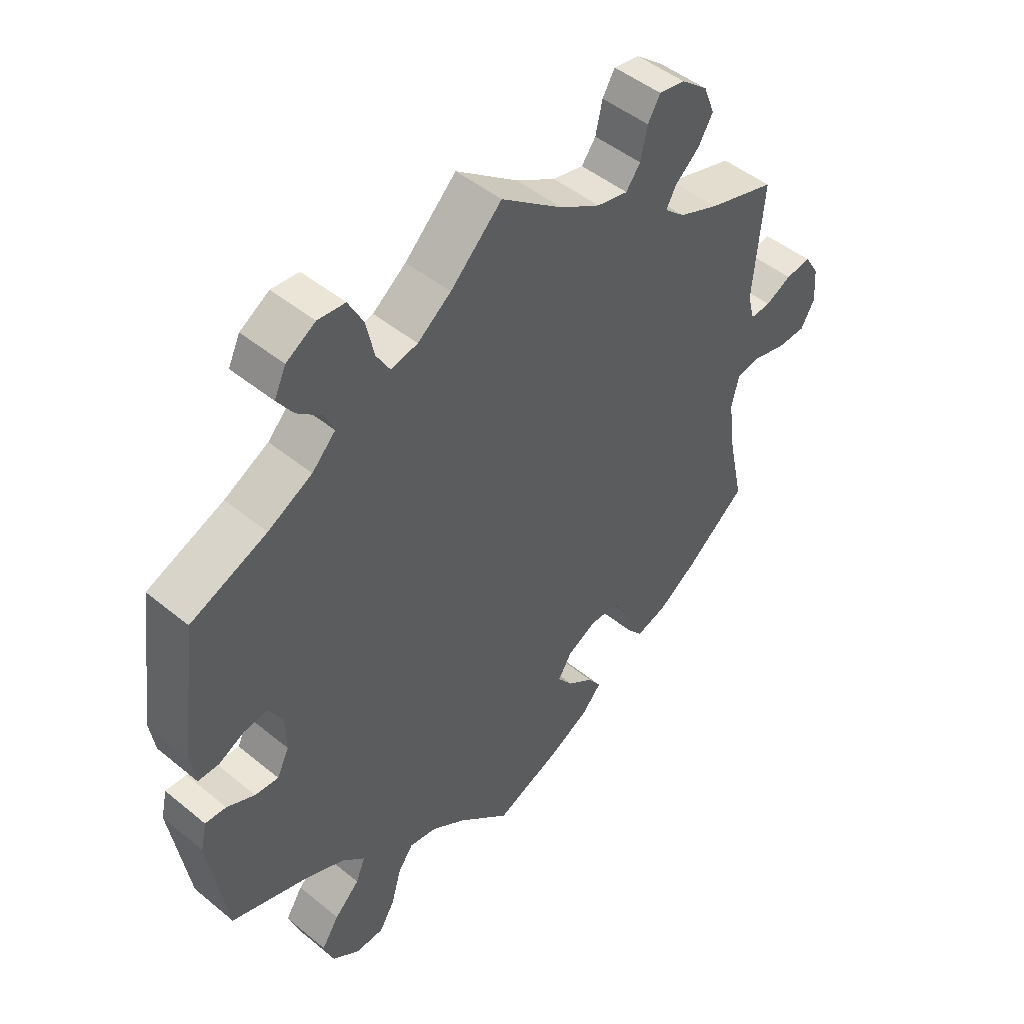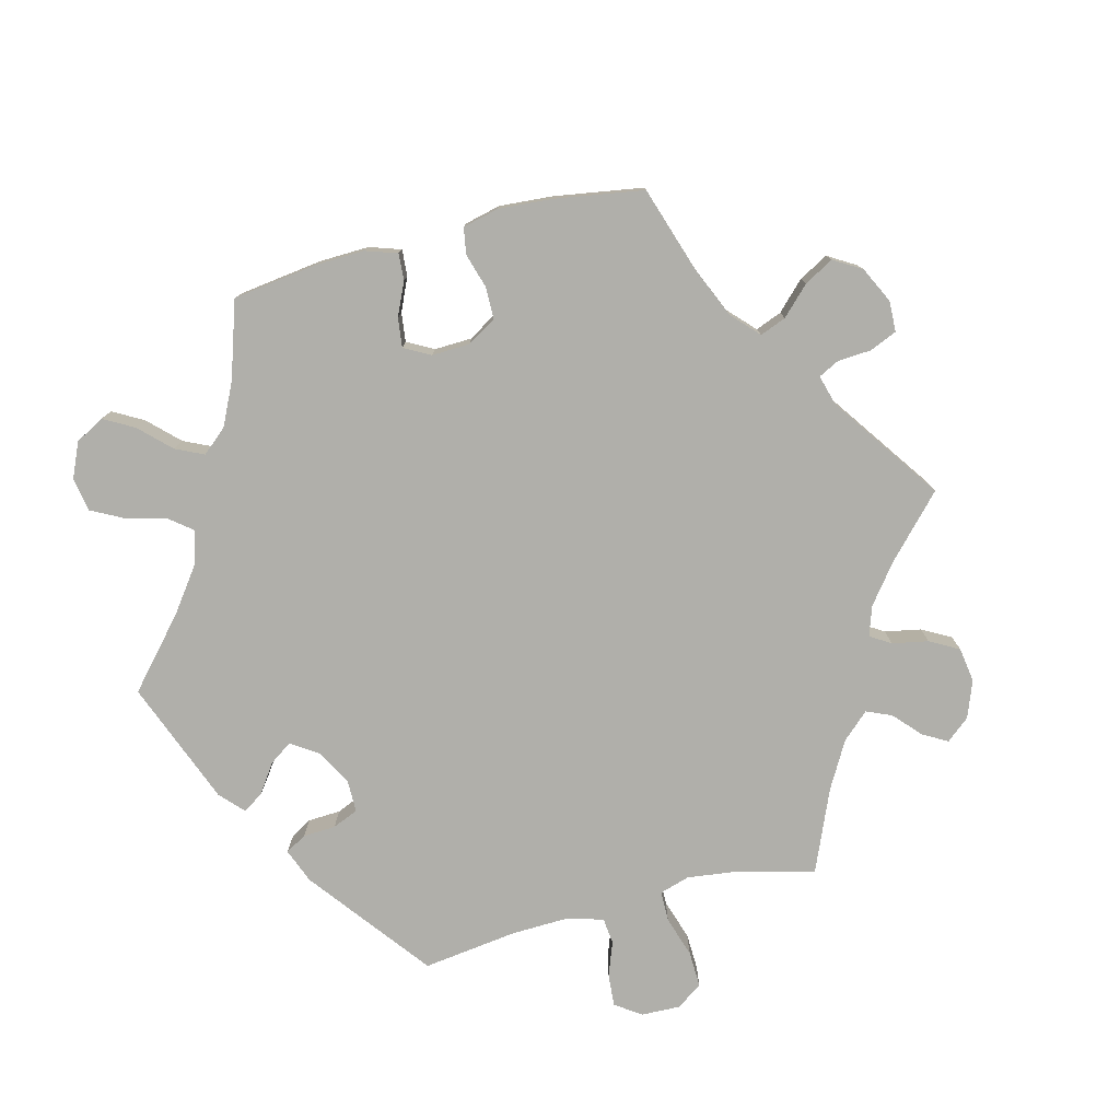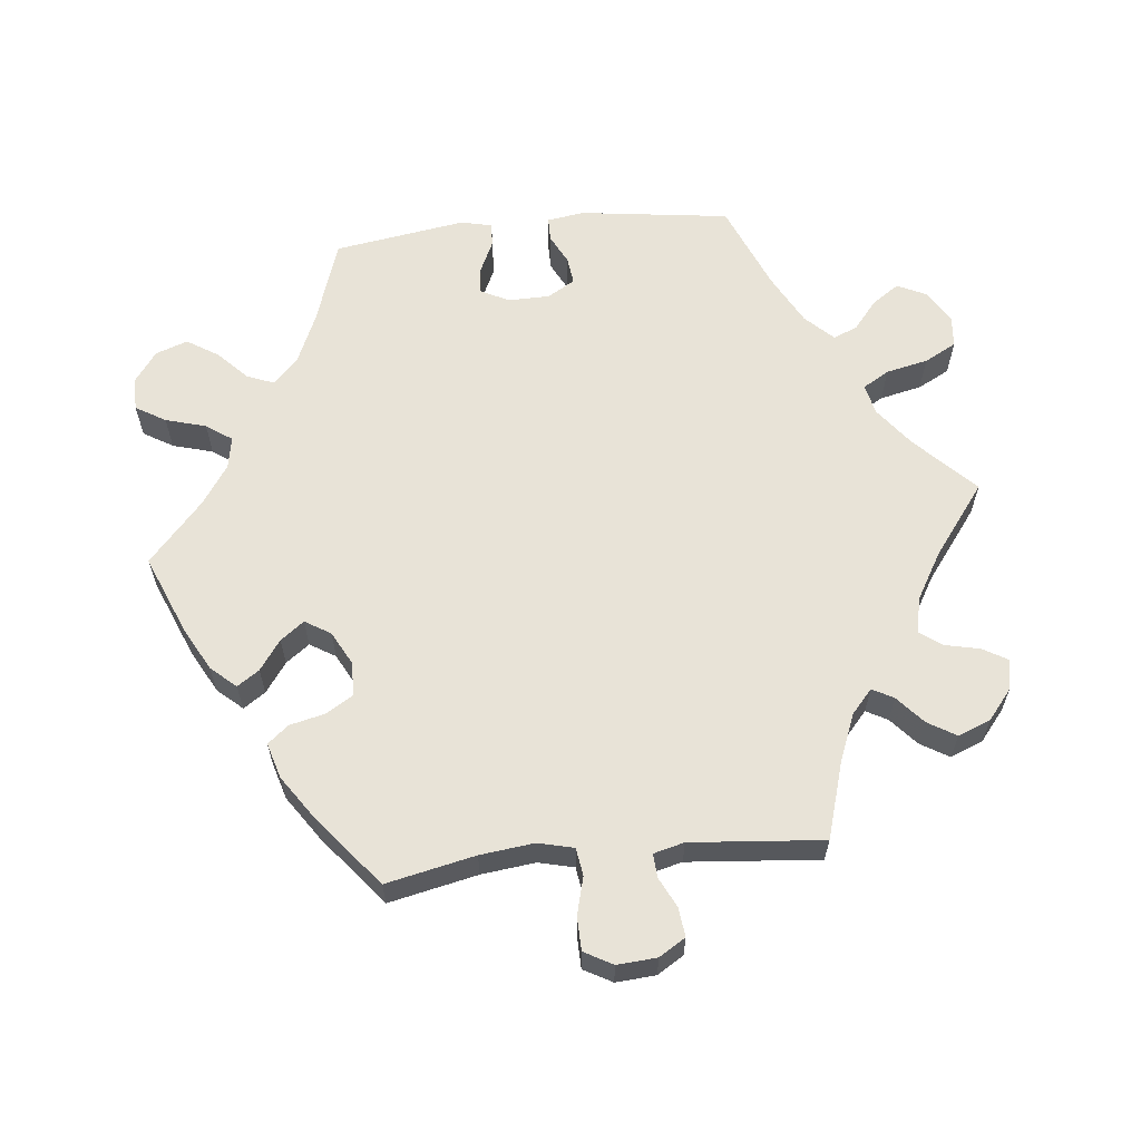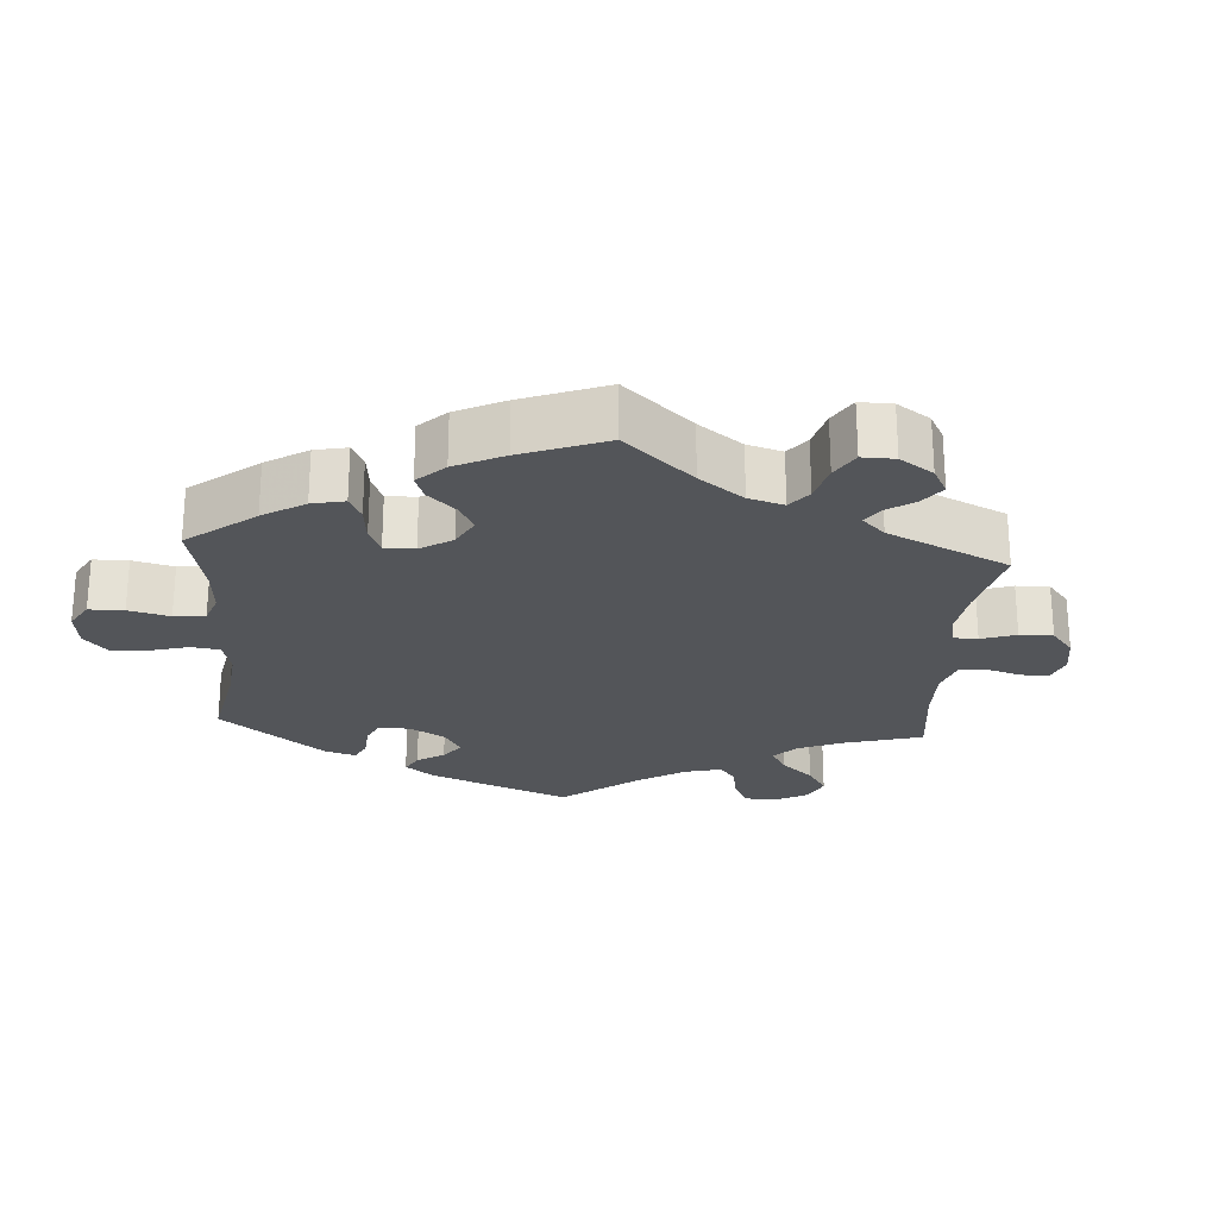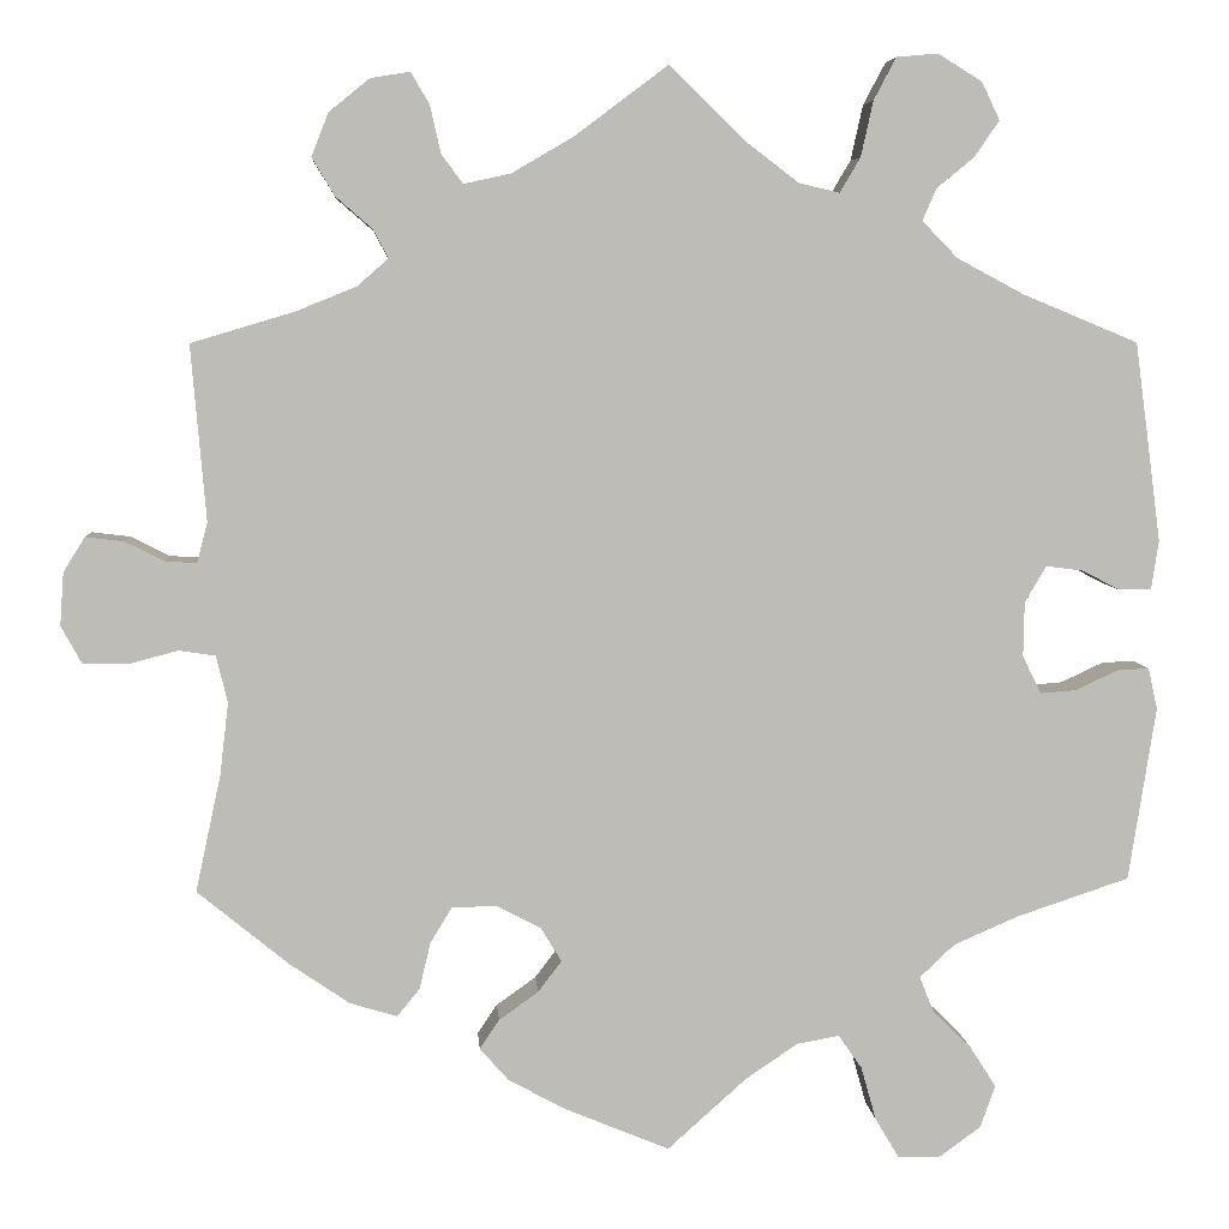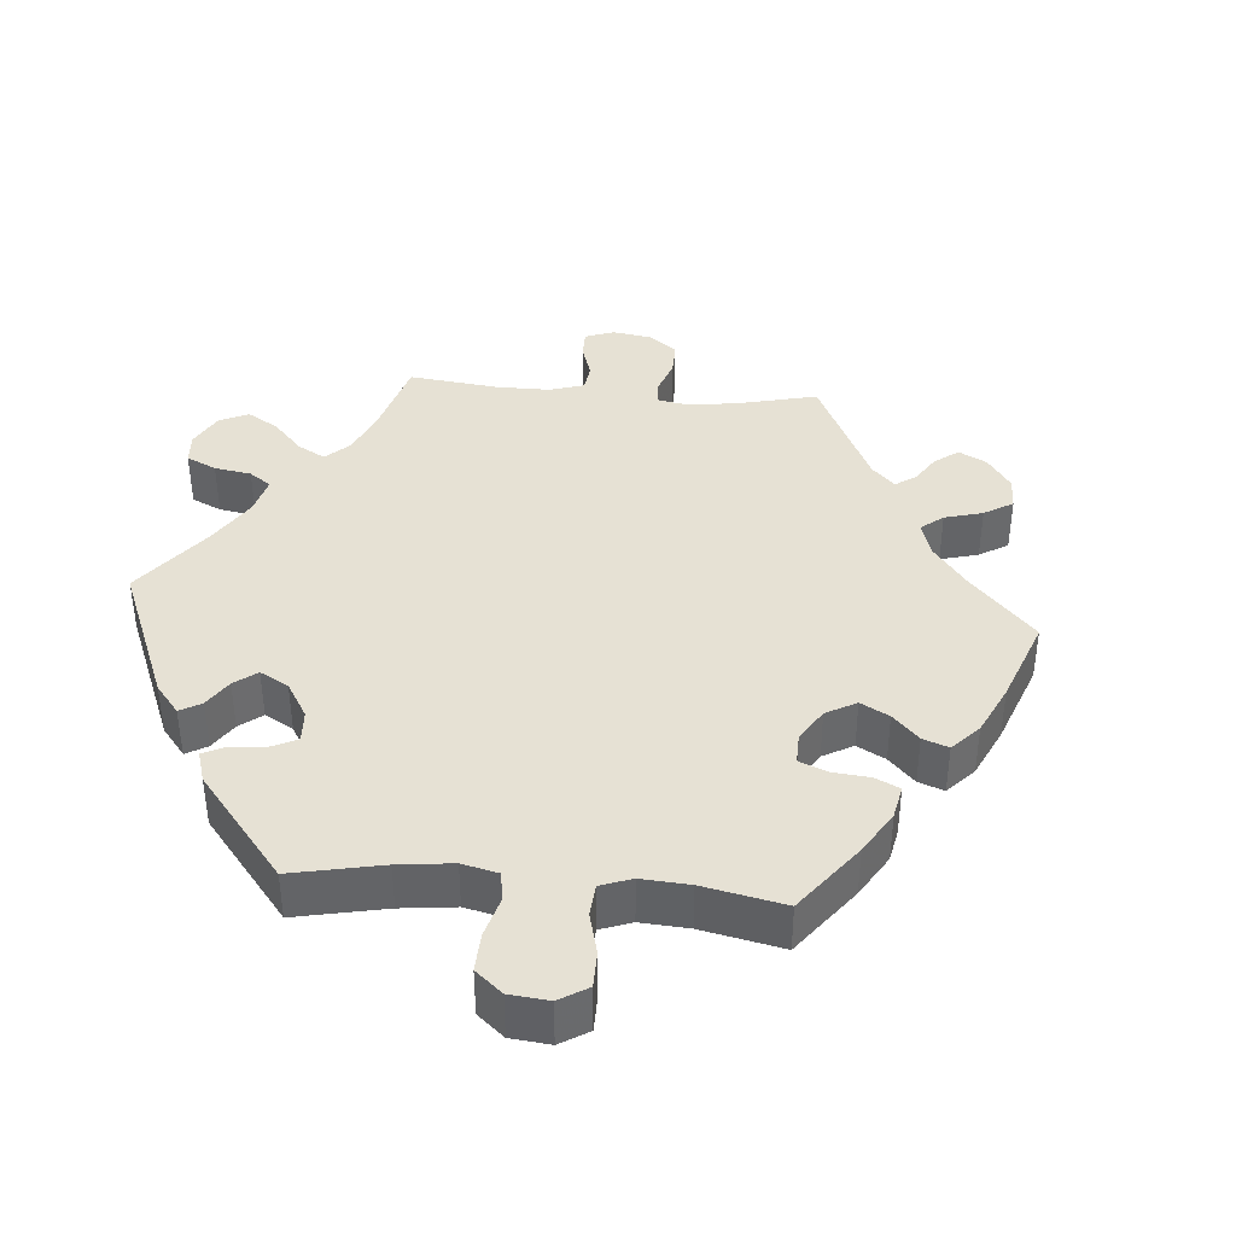
<metadata>
{"format":"obj","ext":"obj","renderer":"f3d","projection":"perspective","resolution":1024,"background":"white","views":[{"elev":47.6,"azim":132.7,"up":"+Z"},{"elev":-78.0,"azim":-135.5,"up":"+Y"},{"elev":61.8,"azim":-95.9,"up":"+Y"},{"elev":-24.2,"azim":-124.0,"up":"+Y"},{"elev":5.8,"azim":-4.3,"up":"+Z"},{"elev":39.2,"azim":154.9,"up":"+Y"}]}
</metadata>
<code>
v 0.083 0.07 0.497
v 0.137 0.07 0.456
v 0.18 0.07 0.446
v 0.202 0.07 0.483
v 0.215 0.07 0.542
v 0.239 0.07 0.587
v 0.283 0.07 0.591
v 0.33 0.07 0.562
v 0.349 0.07 0.522
v 0.323 0.07 0.484
v 0.283 0.07 0.451
v 0.268 0.07 0.417
v 0.306 0.07 0.378
v 0.377 0.07 0.34
v 0.5 0.07 0.289
v 0.528 0.07 0.077
v 0.52 0.07 0.025
v 0.486 0.07 0.025
v 0.445 0.07 0.046
v 0.406 0.07 0.051
v 0.383 0.07 0.012
v 0.382 0.07 -0.046
v 0.402 0.07 -0.086
v 0.44 0.07 -0.083
v 0.485 0.07 -0.062
v 0.519 0.07 -0.06
v 0.529 0.07 -0.104
v 0.5 0.07 -0.289
v 0.38 0.07 -0.329
v 0.311 0.07 -0.359
v 0.274 0.07 -0.394
v 0.289 0.07 -0.432
v 0.33 0.07 -0.472
v 0.358 0.07 -0.516
v 0.342 0.07 -0.561
v 0.298 0.07 -0.593
v 0.252 0.07 -0.592
v 0.227 0.07 -0.55
v 0.211 0.07 -0.493
v 0.186 0.07 -0.457
v 0.141 0.07 -0.465
v 0.086 0.07 -0.502
v 0.001 0.07 -0.578
v -0.11 0.07 -0.532
v -0.171 0.07 -0.499
v -0.202 0.07 -0.464
v -0.181 0.07 -0.433
v -0.139 0.07 -0.403
v -0.114 0.07 -0.37
v -0.136 0.07 -0.334
v -0.183 0.07 -0.309
v -0.231 0.07 -0.31
v -0.254 0.07 -0.348
v -0.266 0.07 -0.398
v -0.29 0.07 -0.427
v -0.34 0.07 -0.412
v -0.403 0.07 -0.369
v -0.501 0.07 -0.289
v -0.474 0.07 -0.164
v -0.465 0.07 -0.088
v -0.477 0.07 -0.038
v -0.516 0.07 -0.032
v -0.569 0.07 -0.046
v -0.616 0.07 -0.045
v -0.638 0.07 -0.005
v -0.634 0.07 0.051
v -0.611 0.07 0.088
v -0.57 0.07 0.083
v -0.528 0.07 0.062
v -0.495 0.07 0.06
v -0.484 0.07 0.103
v -0.5 0.07 0.289
v -0.39 0.07 0.322
v -0.326 0.07 0.348
v -0.293 0.07 0.377
v -0.309 0.07 0.407
v -0.348 0.07 0.441
v -0.372 0.07 0.481
v -0.354 0.07 0.527
v -0.311 0.07 0.562
v -0.269 0.07 0.569
v -0.249 0.07 0.535
v -0.238 0.07 0.485
v -0.215 0.07 0.454
v -0.165 0.07 0.465
v -0.1 0.07 0.503
v 0 0.07 0.578
v 0.083 0 0.497
v 0.137 0 0.456
v 0.18 0 0.446
v 0.202 0 0.483
v 0.215 0 0.542
v 0.239 0 0.587
v 0.283 0 0.591
v 0.33 0 0.562
v 0.349 0 0.522
v 0.323 0 0.484
v 0.283 0 0.451
v 0.268 0 0.417
v 0.306 0 0.378
v 0.377 0 0.34
v 0.5 0 0.289
v 0.528 0 0.077
v 0.52 0 0.025
v 0.486 0 0.025
v 0.445 0 0.046
v 0.406 0 0.051
v 0.383 0 0.012
v 0.382 0 -0.046
v 0.402 0 -0.086
v 0.44 0 -0.083
v 0.485 0 -0.062
v 0.519 0 -0.06
v 0.529 0 -0.104
v 0.5 0 -0.289
v 0.38 0 -0.329
v 0.311 0 -0.359
v 0.274 0 -0.394
v 0.289 0 -0.432
v 0.33 0 -0.472
v 0.358 0 -0.516
v 0.342 0 -0.561
v 0.298 0 -0.593
v 0.252 0 -0.592
v 0.227 0 -0.55
v 0.211 0 -0.493
v 0.186 0 -0.457
v 0.141 0 -0.465
v 0.086 0 -0.502
v 0.001 0 -0.578
v -0.11 0 -0.532
v -0.171 0 -0.499
v -0.202 0 -0.464
v -0.181 0 -0.433
v -0.139 0 -0.403
v -0.114 0 -0.37
v -0.136 0 -0.334
v -0.183 0 -0.309
v -0.231 0 -0.31
v -0.254 0 -0.348
v -0.266 0 -0.398
v -0.29 0 -0.427
v -0.34 0 -0.412
v -0.403 0 -0.369
v -0.501 0 -0.289
v -0.474 0 -0.164
v -0.465 0 -0.088
v -0.477 0 -0.038
v -0.516 0 -0.032
v -0.569 0 -0.046
v -0.616 0 -0.045
v -0.638 0 -0.005
v -0.634 0 0.051
v -0.611 0 0.088
v -0.57 0 0.083
v -0.528 0 0.062
v -0.495 0 0.06
v -0.484 0 0.103
v -0.5 0 0.289
v -0.39 0 0.322
v -0.326 0 0.348
v -0.293 0 0.377
v -0.309 0 0.407
v -0.348 0 0.441
v -0.372 0 0.481
v -0.354 0 0.527
v -0.311 0 0.562
v -0.269 0 0.569
v -0.249 0 0.535
v -0.238 0 0.485
v -0.215 0 0.454
v -0.165 0 0.465
v -0.1 0 0.503
v 0 0 0.578
f 86 87 1
f 85 86 1 2
f 84 85 2 3
f 80 81 82 83
f 80 83 84
f 79 80 84
f 76 77 78 79
f 75 76 79 84
f 71 72 73
f 70 71 73 74
f 66 67 68 69
f 66 69 70
f 65 66 70
f 62 63 64 65
f 61 62 65 70
f 60 61 70 74
f 56 57 58 59
f 53 54 55 56
f 52 53 56 59
f 51 52 59 60
f 45 46 47 48
f 45 48 49
f 42 43 44 45
f 41 42 45 49
f 40 41 49 50
f 36 37 38 39
f 36 39 40
f 35 36 40
f 32 33 34 35
f 32 35 40
f 31 32 40 50
f 26 27 28 29
f 24 25 26 29
f 23 24 29 30
f 22 23 30 31
f 16 17 18 19
f 14 15 16 19
f 13 14 19 20
f 12 13 20 21
f 8 9 10 11
f 8 11 12
f 7 8 12
f 4 5 6 7
f 3 4 7 12
f 75 84 3 12
f 51 60 74 75
f 31 50 51 75
f 22 31 75
f 12 21 22 75
f 88 174 173
f 89 88 173 172
f 90 89 172 171
f 170 169 168 167
f 171 170 167
f 171 167 166
f 166 165 164 163
f 171 166 163 162
f 160 159 158
f 161 160 158 157
f 156 155 154 153
f 157 156 153
f 157 153 152
f 152 151 150 149
f 157 152 149 148
f 161 157 148 147
f 146 145 144 143
f 143 142 141 140
f 146 143 140 139
f 147 146 139 138
f 135 134 133 132
f 136 135 132
f 132 131 130 129
f 136 132 129 128
f 137 136 128 127
f 126 125 124 123
f 127 126 123
f 127 123 122
f 122 121 120 119
f 127 122 119
f 137 127 119 118
f 116 115 114 113
f 116 113 112 111
f 117 116 111 110
f 118 117 110 109
f 106 105 104 103
f 106 103 102 101
f 107 106 101 100
f 108 107 100 99
f 98 97 96 95
f 99 98 95
f 99 95 94
f 94 93 92 91
f 99 94 91 90
f 99 90 171 162
f 162 161 147 138
f 162 138 137 118
f 162 118 109
f 162 109 108 99
f 1 88 89 2
f 2 89 90 3
f 3 90 91 4
f 4 91 92 5
f 5 92 93 6
f 6 93 94 7
f 7 94 95 8
f 8 95 96 9
f 9 96 97 10
f 10 97 98 11
f 11 98 99 12
f 12 99 100 13
f 13 100 101 14
f 14 101 102 15
f 15 102 103 16
f 16 103 104 17
f 17 104 105 18
f 18 105 106 19
f 19 106 107 20
f 20 107 108 21
f 21 108 109 22
f 22 109 110 23
f 23 110 111 24
f 24 111 112 25
f 25 112 113 26
f 26 113 114 27
f 27 114 115 28
f 28 115 116 29
f 29 116 117 30
f 30 117 118 31
f 31 118 119 32
f 32 119 120 33
f 33 120 121 34
f 34 121 122 35
f 35 122 123 36
f 36 123 124 37
f 37 124 125 38
f 38 125 126 39
f 39 126 127 40
f 40 127 128 41
f 41 128 129 42
f 42 129 130 43
f 43 130 131 44
f 44 131 132 45
f 45 132 133 46
f 46 133 134 47
f 47 134 135 48
f 48 135 136 49
f 49 136 137 50
f 50 137 138 51
f 51 138 139 52
f 52 139 140 53
f 53 140 141 54
f 54 141 142 55
f 55 142 143 56
f 56 143 144 57
f 57 144 145 58
f 58 145 146 59
f 59 146 147 60
f 60 147 148 61
f 61 148 149 62
f 62 149 150 63
f 63 150 151 64
f 64 151 152 65
f 65 152 153 66
f 66 153 154 67
f 67 154 155 68
f 68 155 156 69
f 69 156 157 70
f 70 157 158 71
f 71 158 159 72
f 72 159 160 73
f 73 160 161 74
f 74 161 162 75
f 75 162 163 76
f 76 163 164 77
f 77 164 165 78
f 78 165 166 79
f 79 166 167 80
f 80 167 168 81
f 81 168 169 82
f 82 169 170 83
f 83 170 171 84
f 84 171 172 85
f 85 172 173 86
f 86 173 174 87
f 87 174 88 1

</code>
